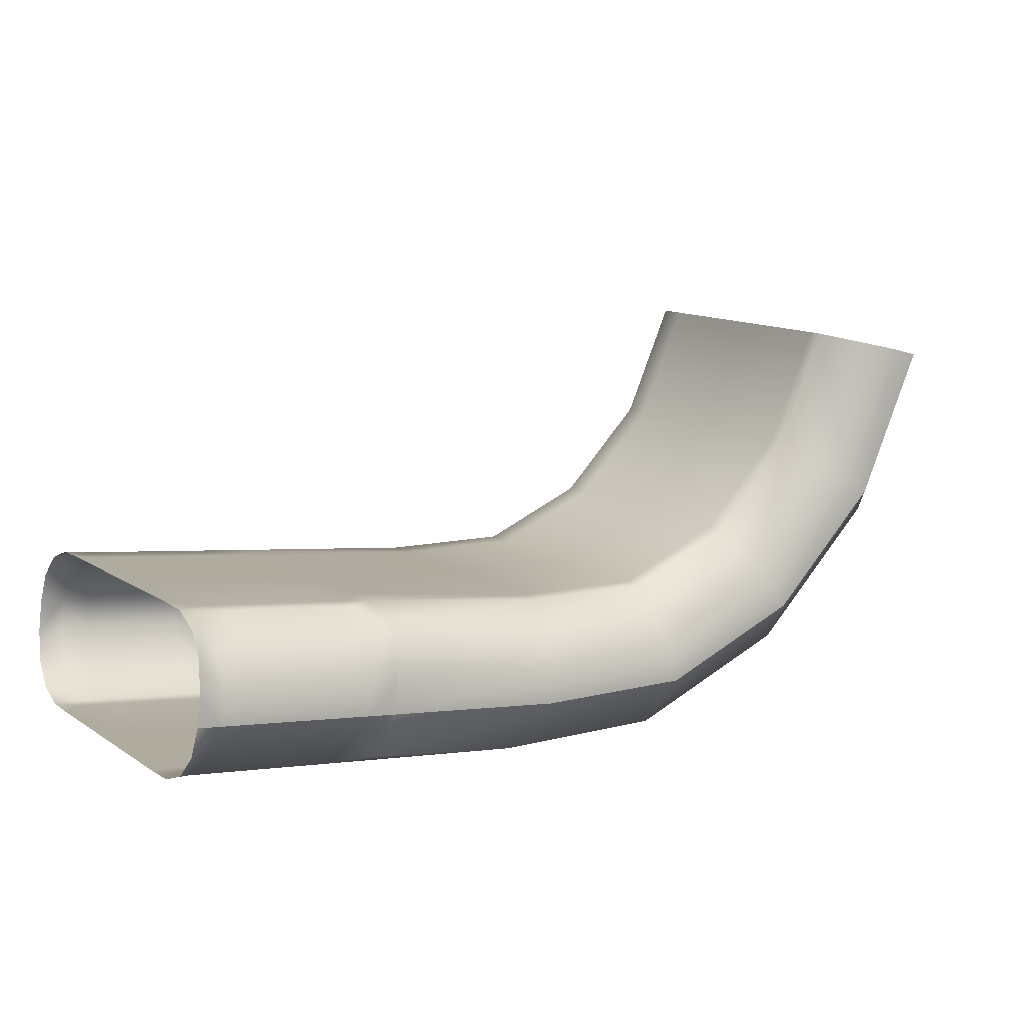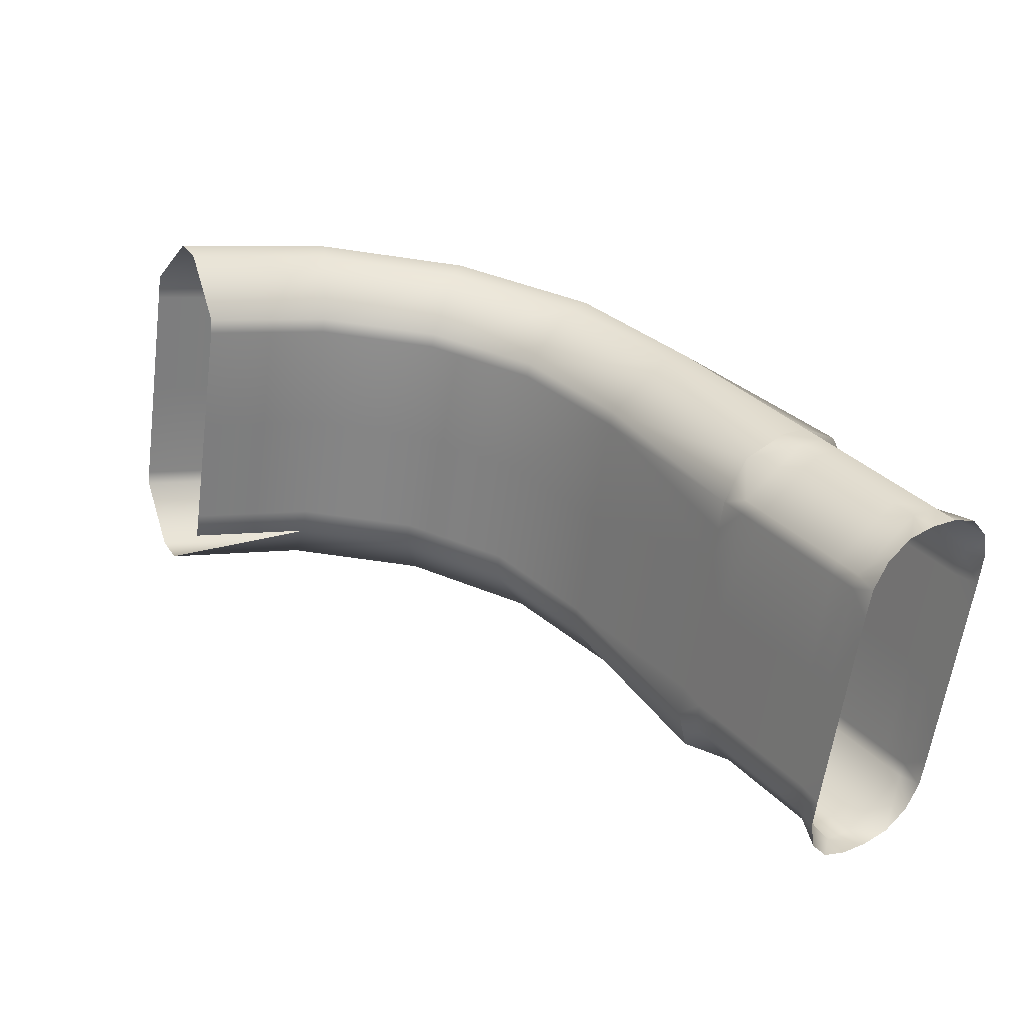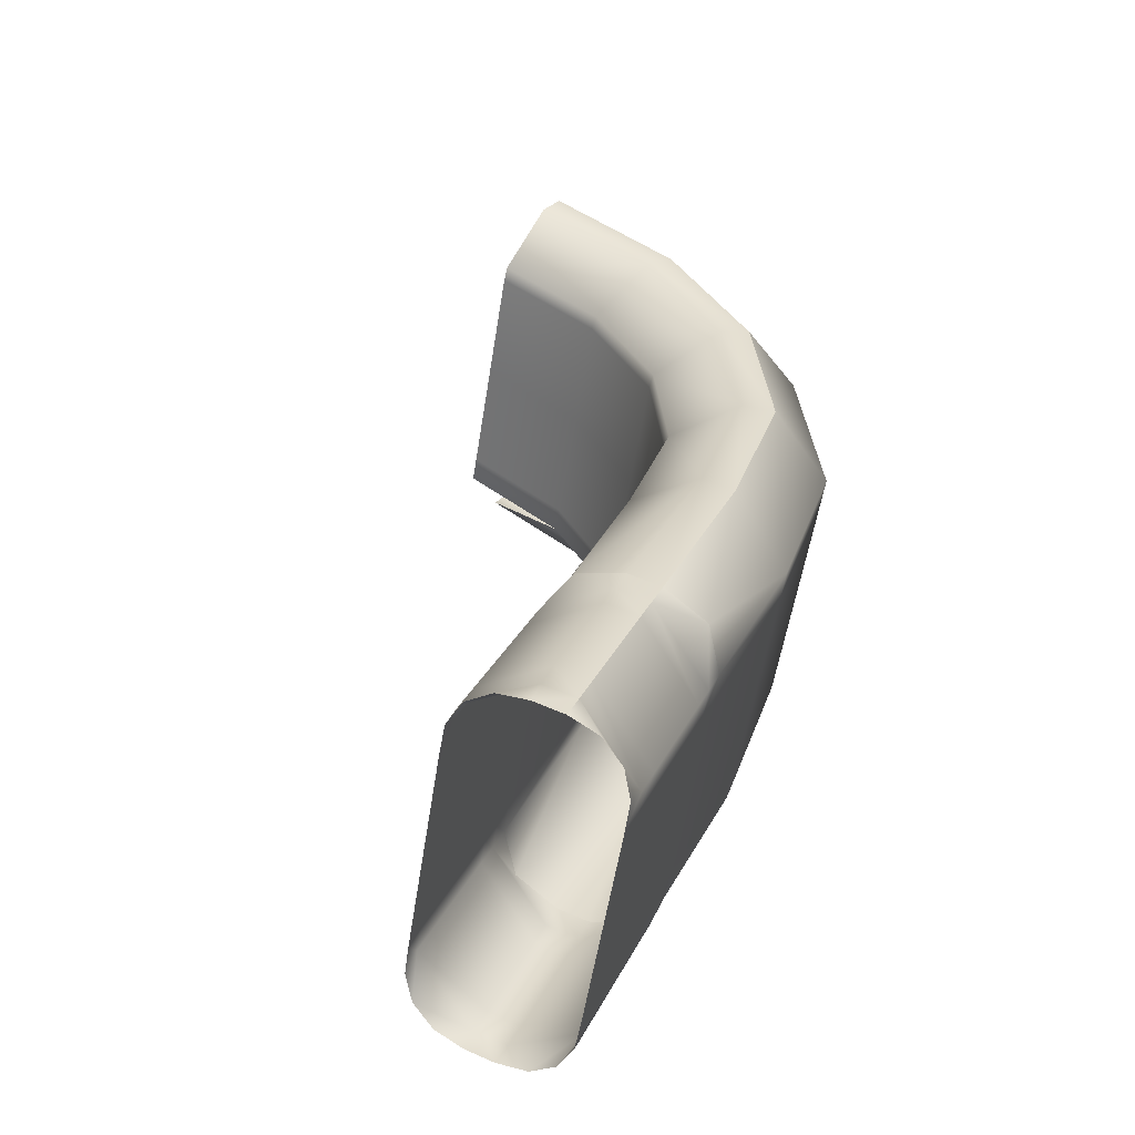
<metadata>
{"format":"obj","ext":"obj","renderer":"f3d","projection":"perspective","resolution":1024,"background":"white","views":[{"elev":0.4,"azim":-34.5,"up":"+Y"},{"elev":34.1,"azim":-126.5,"up":"+Z"},{"elev":30.6,"azim":-67.0,"up":"+Z"}]}
</metadata>
<code>
v 0.259 0.061 0.06221
v 0.2591 0.05496 0.06117
v 0.2541 0.05496 0.06117
v 0.2636 0.06099 0.06221
v 0.2543 0.04517 0.04731
v 0.254 0.061 0.06221
v 0.2635 0.07408 0.05506
v 0.2637 0.05496 0.06117
v 0.2592 0.04516 0.04731
v 0.2495 0.04615 0.05447
v 0.2588 0.07408 0.05506
v 0.2495 0.06057 0.06214
v 0.2683 0.07407 0.05505
v 0.2684 0.06099 0.06221
v 0.2543 0.04599 0.04251
v 0.2495 0.04506 0.04882
v 0.2495 0.04974 0.0589
v 0.2538 0.07408 0.05506
v 0.2495 0.05497 0.06117
v 0.2495 0.06635 0.06191
v 0.2683 0.07485 0.0524
v 0.2635 0.07485 0.0524
v 0.2685 0.05495 0.06117
v 0.2639 0.04516 0.04731
v 0.2592 0.04599 0.04251
v 0.2495 0.04587 0.04326
v 0.2588 0.07486 0.0524
v 0.2735 0.07484 0.0524
v 0.2735 0.07407 0.05505
v 0.2736 0.06098 0.06221
v 0.2543 0.0497 0.0209
v 0.2495 0.04684 0.0376
v 0.2538 0.07486 0.0524
v 0.2495 0.07132 0.05906
v 0.2683 0.07843 0.0315
v 0.2735 0.07843 0.0315
v 0.2635 0.07844 0.03151
v 0.2736 0.05494 0.06117
v 0.2686 0.04515 0.04731
v 0.2639 0.04598 0.04251
v 0.2592 0.04969 0.0209
v 0.2495 0.04781 0.03195
v 0.2495 0.0744 0.05422
v 0.2588 0.07844 0.03151
v 0.2782 0.07484 0.0524
v 0.2782 0.07842 0.0315
v 0.2782 0.07406 0.05505
v 0.2783 0.06097 0.06221
v 0.2543 0.05328 7e-06
v 0.2495 0.04878 0.02629
v 0.2495 0.07551 0.04864
v 0.2538 0.07845 0.03151
v 0.2683 0.08214 0.009898
v 0.2735 0.08214 0.009897
v 0.2782 0.08213 0.009896
v 0.2635 0.08215 0.009899
v 0.2783 0.05494 0.06117
v 0.2737 0.04514 0.0473
v 0.2686 0.04598 0.04251
v 0.2639 0.04969 0.0209
v 0.2592 0.05328 6e-06
v 0.2495 0.05168 0.009369
v 0.2495 0.04975 0.02064
v 0.2495 0.07647 0.04304
v 0.2588 0.08215 0.009899
v 0.2828 0.07483 0.0524
v 0.2828 0.07841 0.0315
v 0.2828 0.08212 0.009895
v 0.2828 0.07405 0.05505
v 0.2828 0.06097 0.0622
v 0.2543 0.05406 -0.002646
v 0.2495 0.05264 0.003776
v 0.2495 0.05071 0.015
v 0.2495 0.07743 0.03741
v 0.2538 0.08215 0.0099
v 0.2683 0.08296 0.0051
v 0.2735 0.08296 0.005099
v 0.2782 0.08295 0.005097
v 0.2828 0.08295 0.005096
v 0.2635 0.08297 0.0051
v 0.2828 0.05493 0.06117
v 0.2783 0.04514 0.0473
v 0.2737 0.04597 0.04251
v 0.2686 0.04968 0.0209
v 0.2639 0.05328 5e-06
v 0.2592 0.05406 -0.002647
v 0.2495 0.05374 -0.001799
v 0.2495 0.0784 0.03178
v 0.2495 0.08034 0.02046
v 0.2588 0.08297 0.005101
v 0.2877 0.07482 0.0524
v 0.2877 0.07685 0.04057
v 0.2877 0.07989 0.02283
v 0.2877 0.08294 0.005095
v 0.2877 0.06992 0.06017
v 0.2877 0.06096 0.0622
v 0.2541 0.06714 -0.009798
v 0.2495 0.05676 -0.006584
v 0.2495 0.07937 0.02612
v 0.2495 0.08131 0.0148
v 0.2538 0.08298 0.005101
v 0.2684 0.07317 -0.008765
v 0.2736 0.07316 -0.008766
v 0.2783 0.07315 -0.008767
v 0.2828 0.07314 -0.008769
v 0.2877 0.07584 0.04648
v 0.2877 0.07787 0.03466
v 0.2877 0.07888 0.02875
v 0.2877 0.08091 0.01692
v 0.2877 0.08192 0.01101
v 0.2877 0.08091 -0.003868
v 0.2636 0.07317 -0.008764
v 0.2877 0.05492 0.06116
v 0.2828 0.04512 0.0473
v 0.2783 0.04596 0.04251
v 0.2737 0.04967 0.0209
v 0.2686 0.05327 4e-06
v 0.2639 0.05405 -0.002648
v 0.2495 0.06164 -0.009455
v 0.2591 0.06714 -0.009799
v 0.2495 0.08228 0.009145
v 0.259 0.07318 -0.008763
v 0.322 0.07402 0.05505
v 0.322 0.0748 0.05239
v 0.322 0.07838 0.0315
v 0.322 0.08209 0.00989
v 0.322 0.08292 0.005091
v 0.322 0.06093 0.0622
v 0.2877 0.04714 0.05626
v 0.2495 0.0675 -0.009755
v 0.254 0.07318 -0.008763
v 0.2495 0.08308 0.003578
v 0.2736 0.06712 -0.009802
v 0.2685 0.06713 -0.009801
v 0.2783 0.06711 -0.009803
v 0.2828 0.0671 -0.009805
v 0.2877 0.07313 -0.00877
v 0.322 0.07311 -0.008774
v 0.2637 0.06713 -0.0098
v 0.3219 0.05489 0.06116
v 0.2877 0.04511 0.0473
v 0.2828 0.04595 0.0425
v 0.2783 0.04967 0.0209
v 0.2737 0.05326 3e-06
v 0.2686 0.05405 -0.002649
v 0.2495 0.08199 -0.002071
v 0.3467 0.0761 0.0554
v 0.3466 0.07687 0.05275
v 0.3466 0.08045 0.03185
v 0.3466 0.08416 0.01025
v 0.3466 0.08498 0.005446
v 0.35 0.07565 -0.008338
v 0.35 0.06348 0.06263
v 0.3219 0.04509 0.0473
v 0.2495 0.07317 -0.008764
v 0.2495 0.0784 -0.006496
v 0.2737 0.05404 -0.00265
v 0.2783 0.05403 -0.002652
v 0.2828 0.05402 -0.002653
v 0.2877 0.06709 -0.009807
v 0.3517 0.06986 -0.009333
v 0.3517 0.05768 0.06164
v 0.2877 0.04613 0.04139
v 0.3219 0.04591 0.0425
v 0.2828 0.04966 0.0209
v 0.2783 0.05325 1e-06
v 0.2877 0.05813 -0.007776
v 0.3219 0.06707 -0.00981
v 0.3661 0.08664 0.05721
v 0.3659 0.08735 0.05455
v 0.3659 0.09094 0.03365
v 0.3659 0.09464 0.01204
v 0.3659 0.09547 0.007245
v 0.3736 0.08842 -0.006147
v 0.3775 0.08379 -0.006942
v 0.3736 0.07624 0.06482
v 0.355 0.04835 0.04786
v 0.2877 0.04714 0.03547
v 0.2877 0.04816 0.02956
v 0.2828 0.05324 -0
v 0.2877 0.05323 -2e-06
v 0.355 0.05723 -0.002103
v 0.385 0.07339 0.00067
v 0.3775 0.07161 0.06403
v 0.355 0.04917 0.04306
v 0.2877 0.04917 0.02365
v 0.3219 0.05398 -0.002659
v 0.3805 0.1045 0.06028
v 0.3803 0.1051 0.0576
v 0.3803 0.1087 0.0367
v 0.3803 0.1124 0.01509
v 0.3803 0.1132 0.01029
v 0.3908 0.1097 -0.002503
v 0.3962 0.1068 -0.002995
v 0.4065 0.09977 0.005196
v 0.3908 0.09748 0.06847
v 0.3852 0.06457 0.05064
v 0.3219 0.04962 0.02089
v 0.2877 0.0512 0.01182
v 0.2877 0.05019 0.01774
v 0.2877 0.05221 0.00591
v 0.3219 0.05321 -6e-06
v 0.355 0.05647 0.000553
v 0.3852 0.07268 0.003335
v 0.4068 0.09915 0.007877
v 0.3962 0.09462 0.06798
v 0.355 0.05288 0.02145
v 0.3852 0.06539 0.04584
v 0.3877 0.1269 0.06412
v 0.3874 0.1274 0.06141
v 0.3874 0.131 0.04052
v 0.3874 0.1347 0.01891
v 0.3874 0.1355 0.01411
v 0.3993 0.1359 0.002003
v 0.4054 0.1351 0.001862
v 0.417 0.132 0.01072
v 0.4173 0.1315 0.01342
v 0.3993 0.1237 0.07297
v 0.4068 0.09104 0.05518
v 0.3852 0.0691 0.02423
v 0.4068 0.09557 0.02877
v 0.4173 0.1279 0.03432
v 0.4054 0.1229 0.07283
v 0.4068 0.09186 0.05038
v 0.4173 0.1234 0.06072
v 0.4173 0.1242 0.05593
f 1 2 3
f 3 2 1
f 1 4 2
f 2 4 1
f 2 5 3
f 3 5 2
f 6 1 3
f 3 1 6
f 7 4 1
f 1 4 7
f 4 8 2
f 2 8 4
f 9 5 2
f 2 5 9
f 5 10 3
f 3 10 5
f 11 1 6
f 6 1 11
f 6 3 12
f 12 3 6
f 7 13 4
f 4 13 7
f 11 7 1
f 1 7 11
f 4 14 8
f 8 14 4
f 8 9 2
f 2 9 8
f 9 15 5
f 5 15 9
f 5 16 10
f 10 16 5
f 3 10 17
f 17 10 3
f 18 11 6
f 6 11 18
f 12 3 19
f 19 3 12
f 20 6 12
f 12 6 20
f 13 7 21
f 21 7 13
f 13 14 4
f 4 14 13
f 7 11 22
f 22 11 7
f 14 23 8
f 8 23 14
f 24 9 8
f 8 9 24
f 25 15 9
f 9 15 25
f 15 26 5
f 5 26 15
f 5 26 16
f 16 26 5
f 19 3 17
f 17 3 19
f 11 18 27
f 27 18 11
f 18 6 20
f 20 6 18
f 21 7 22
f 22 7 21
f 28 13 21
f 21 13 28
f 13 29 14
f 14 29 13
f 22 11 27
f 27 11 22
f 14 30 23
f 23 30 14
f 23 24 8
f 8 24 23
f 24 25 9
f 9 25 24
f 25 31 15
f 15 31 25
f 15 32 26
f 26 32 15
f 27 18 33
f 33 18 27
f 18 20 34
f 34 20 18
f 21 22 35
f 35 22 21
f 29 13 28
f 28 13 29
f 28 21 36
f 36 21 28
f 29 30 14
f 14 30 29
f 22 27 37
f 37 27 22
f 30 38 23
f 23 38 30
f 39 24 23
f 23 24 39
f 40 25 24
f 24 25 40
f 41 31 25
f 25 31 41
f 31 42 15
f 15 42 31
f 15 42 32
f 32 42 15
f 18 43 33
f 33 43 18
f 27 33 44
f 44 33 27
f 18 34 43
f 43 34 18
f 35 22 37
f 37 22 35
f 36 21 35
f 35 21 36
f 45 29 28
f 28 29 45
f 46 28 36
f 36 28 46
f 29 47 30
f 30 47 29
f 37 27 44
f 44 27 37
f 30 48 38
f 38 48 30
f 38 39 23
f 23 39 38
f 39 40 24
f 24 40 39
f 40 41 25
f 25 41 40
f 41 49 31
f 31 49 41
f 31 50 42
f 42 50 31
f 33 43 51
f 51 43 33
f 44 33 52
f 52 33 44
f 35 37 53
f 53 37 35
f 36 35 54
f 54 35 36
f 47 29 45
f 45 29 47
f 45 28 46
f 46 28 45
f 46 36 55
f 55 36 46
f 47 48 30
f 30 48 47
f 37 44 56
f 56 44 37
f 48 57 38
f 38 57 48
f 58 39 38
f 38 39 58
f 59 40 39
f 39 40 59
f 60 41 40
f 40 41 60
f 61 49 41
f 41 49 61
f 49 62 31
f 31 62 49
f 31 63 50
f 50 63 31
f 33 51 64
f 64 51 33
f 33 64 52
f 52 64 33
f 44 52 65
f 65 52 44
f 53 37 56
f 56 37 53
f 54 35 53
f 53 35 54
f 55 36 54
f 54 36 55
f 66 47 45
f 45 47 66
f 67 45 46
f 46 45 67
f 68 46 55
f 55 46 68
f 47 69 48
f 48 69 47
f 56 44 65
f 65 44 56
f 48 70 57
f 57 70 48
f 57 58 38
f 38 58 57
f 58 59 39
f 39 59 58
f 59 60 40
f 40 60 59
f 60 61 41
f 41 61 60
f 61 71 49
f 49 71 61
f 49 72 62
f 62 72 49
f 31 62 73
f 73 62 31
f 31 73 63
f 63 73 31
f 52 64 74
f 74 64 52
f 65 52 75
f 75 52 65
f 53 56 76
f 76 56 53
f 54 53 77
f 77 53 54
f 55 54 78
f 78 54 55
f 66 69 47
f 47 69 66
f 66 45 67
f 67 45 66
f 67 46 68
f 68 46 67
f 68 55 79
f 79 55 68
f 69 70 48
f 48 70 69
f 56 65 80
f 80 65 56
f 70 81 57
f 57 81 70
f 82 58 57
f 57 58 82
f 83 59 58
f 58 59 83
f 84 60 59
f 59 60 84
f 85 61 60
f 60 61 85
f 61 86 71
f 71 86 61
f 49 71 87
f 87 71 49
f 49 87 72
f 72 87 49
f 52 74 88
f 88 74 52
f 52 89 75
f 75 89 52
f 65 75 90
f 90 75 65
f 76 56 80
f 80 56 76
f 77 53 76
f 76 53 77
f 78 54 77
f 77 54 78
f 79 55 78
f 78 55 79
f 91 69 66
f 66 69 91
f 92 66 67
f 67 66 92
f 93 67 68
f 68 67 93
f 94 68 79
f 79 68 94
f 69 95 70
f 70 95 69
f 80 65 90
f 90 65 80
f 70 96 81
f 81 96 70
f 81 82 57
f 57 82 81
f 82 83 58
f 58 83 82
f 83 84 59
f 59 84 83
f 84 85 60
f 60 85 84
f 85 86 61
f 61 86 85
f 97 71 86
f 86 71 97
f 71 98 87
f 87 98 71
f 52 88 99
f 99 88 52
f 52 99 89
f 89 99 52
f 75 89 100
f 100 89 75
f 90 75 101
f 101 75 90
f 102 76 80
f 80 76 102
f 103 77 76
f 76 77 103
f 104 78 77
f 77 78 104
f 79 78 105
f 105 78 79
f 95 69 91
f 91 69 95
f 91 66 106
f 106 66 91
f 106 66 92
f 92 66 106
f 92 67 107
f 107 67 92
f 108 67 93
f 93 67 108
f 93 68 109
f 109 68 93
f 110 68 94
f 94 68 110
f 94 79 111
f 111 79 94
f 95 96 70
f 70 96 95
f 112 80 90
f 90 80 112
f 96 113 81
f 81 113 96
f 81 114 82
f 82 114 81
f 115 83 82
f 82 83 115
f 116 84 83
f 83 84 116
f 117 85 84
f 84 85 117
f 85 118 86
f 86 118 85
f 97 119 71
f 71 119 97
f 97 86 120
f 120 86 97
f 119 98 71
f 71 98 119
f 75 100 121
f 121 100 75
f 75 121 101
f 101 121 75
f 122 90 101
f 101 90 122
f 103 76 102
f 102 76 103
f 102 80 112
f 112 80 102
f 104 77 103
f 103 77 104
f 105 78 104
f 104 78 105
f 111 79 105
f 105 79 111
f 123 95 91
f 91 95 123
f 124 91 106
f 106 91 124
f 124 106 92
f 92 106 124
f 107 67 108
f 108 67 107
f 125 92 107
f 107 92 125
f 125 108 93
f 93 108 125
f 109 68 110
f 110 68 109
f 126 93 109
f 109 93 126
f 126 110 94
f 94 110 126
f 127 94 111
f 111 94 127
f 95 128 96
f 96 128 95
f 112 90 122
f 122 90 112
f 96 128 113
f 113 128 96
f 81 113 129
f 129 113 81
f 129 114 81
f 81 114 129
f 114 115 82
f 82 115 114
f 115 116 83
f 83 116 115
f 116 117 84
f 84 117 116
f 117 118 85
f 85 118 117
f 120 86 118
f 118 86 120
f 130 119 97
f 97 119 130
f 131 97 120
f 120 97 131
f 101 121 132
f 132 121 101
f 122 101 131
f 131 101 122
f 102 133 103
f 103 133 102
f 112 134 102
f 102 134 112
f 103 135 104
f 104 135 103
f 104 136 105
f 105 136 104
f 111 105 137
f 137 105 111
f 123 128 95
f 95 128 123
f 124 123 91
f 91 123 124
f 124 92 125
f 125 92 124
f 125 107 108
f 108 107 125
f 125 93 126
f 126 93 125
f 126 109 110
f 110 109 126
f 126 94 127
f 127 94 126
f 127 111 138
f 138 111 127
f 122 139 112
f 112 139 122
f 128 140 113
f 113 140 128
f 113 140 129
f 129 140 113
f 141 114 129
f 129 114 141
f 142 115 114
f 114 115 142
f 143 116 115
f 115 116 143
f 144 117 116
f 116 117 144
f 117 145 118
f 118 145 117
f 120 118 139
f 139 118 120
f 131 130 97
f 97 130 131
f 131 120 122
f 122 120 131
f 101 132 146
f 146 132 101
f 131 101 146
f 146 101 131
f 102 134 133
f 133 134 102
f 103 133 135
f 135 133 103
f 112 139 134
f 134 139 112
f 104 135 136
f 136 135 104
f 105 136 137
f 137 136 105
f 111 137 138
f 138 137 111
f 147 128 123
f 123 128 147
f 148 123 124
f 124 123 148
f 149 124 125
f 125 124 149
f 150 125 126
f 126 125 150
f 151 126 127
f 127 126 151
f 152 127 138
f 138 127 152
f 122 120 139
f 139 120 122
f 153 140 128
f 128 140 153
f 140 154 129
f 129 154 140
f 141 142 114
f 114 142 141
f 154 141 129
f 129 141 154
f 142 143 115
f 115 143 142
f 143 144 116
f 116 144 143
f 144 145 117
f 117 145 144
f 139 118 145
f 145 118 139
f 131 155 130
f 130 155 131
f 131 146 156
f 156 146 131
f 134 157 133
f 133 157 134
f 133 158 135
f 135 158 133
f 139 145 134
f 134 145 139
f 135 159 136
f 136 159 135
f 137 136 160
f 160 136 137
f 137 160 138
f 138 160 137
f 147 153 128
f 128 153 147
f 147 123 148
f 148 123 147
f 148 124 149
f 149 124 148
f 149 125 150
f 150 125 149
f 150 126 151
f 151 126 150
f 152 151 127
f 127 151 152
f 152 138 161
f 161 138 152
f 153 162 140
f 140 162 153
f 162 154 140
f 140 154 162
f 163 142 141
f 141 142 163
f 164 141 154
f 154 141 164
f 165 143 142
f 142 143 165
f 166 144 143
f 143 144 166
f 144 157 145
f 145 157 144
f 156 155 131
f 131 155 156
f 134 145 157
f 157 145 134
f 133 157 158
f 158 157 133
f 135 158 159
f 159 158 135
f 136 159 167
f 167 159 136
f 136 167 160
f 160 167 136
f 138 160 168
f 168 160 138
f 169 153 147
f 147 153 169
f 170 147 148
f 148 147 170
f 171 148 149
f 149 148 171
f 172 149 150
f 150 149 172
f 173 150 151
f 151 150 173
f 174 151 152
f 152 151 174
f 138 168 161
f 161 168 138
f 175 152 161
f 161 152 175
f 176 162 153
f 153 162 176
f 177 154 162
f 162 154 177
f 178 142 163
f 163 142 178
f 164 163 141
f 141 163 164
f 177 164 154
f 154 164 177
f 165 166 143
f 143 166 165
f 179 165 142
f 142 165 179
f 166 157 144
f 144 157 166
f 166 158 157
f 157 158 166
f 159 158 180
f 180 158 159
f 167 159 181
f 181 159 167
f 160 167 168
f 168 167 160
f 169 176 153
f 153 176 169
f 169 147 170
f 170 147 169
f 170 148 171
f 171 148 170
f 171 149 172
f 172 149 171
f 172 150 173
f 173 150 172
f 174 173 151
f 151 173 174
f 174 152 175
f 175 152 174
f 161 168 182
f 182 168 161
f 175 161 183
f 183 161 175
f 176 184 162
f 162 184 176
f 184 177 162
f 162 177 184
f 179 142 178
f 178 142 179
f 164 178 163
f 163 178 164
f 185 164 177
f 177 164 185
f 180 166 165
f 165 166 180
f 186 165 179
f 179 165 186
f 180 158 166
f 166 158 180
f 181 159 180
f 180 159 181
f 187 167 181
f 181 167 187
f 168 167 187
f 187 167 168
f 188 176 169
f 169 176 188
f 170 189 169
f 169 189 170
f 171 190 170
f 170 190 171
f 172 191 171
f 171 191 172
f 173 192 172
f 172 192 173
f 193 173 174
f 174 173 193
f 194 174 175
f 175 174 194
f 168 187 182
f 182 187 168
f 183 161 182
f 182 161 183
f 195 175 183
f 183 175 195
f 196 184 176
f 176 184 196
f 197 177 184
f 184 177 197
f 164 179 178
f 178 179 164
f 185 198 164
f 164 198 185
f 197 185 177
f 177 185 197
f 199 180 165
f 165 180 199
f 200 165 186
f 186 165 200
f 198 186 179
f 179 186 198
f 181 180 201
f 201 180 181
f 187 181 202
f 202 181 187
f 188 196 176
f 176 196 188
f 169 189 188
f 188 189 169
f 190 189 170
f 170 189 190
f 191 190 171
f 171 190 191
f 192 191 172
f 172 191 192
f 192 173 193
f 193 173 192
f 193 174 194
f 194 174 193
f 194 175 195
f 195 175 194
f 203 182 187
f 187 182 203
f 204 183 182
f 182 183 204
f 183 205 195
f 195 205 183
f 196 206 184
f 184 206 196
f 206 197 184
f 184 197 206
f 198 179 164
f 164 179 198
f 207 198 185
f 185 198 207
f 208 185 197
f 197 185 208
f 201 180 199
f 199 180 201
f 199 165 200
f 200 165 199
f 198 200 186
f 186 200 198
f 202 181 201
f 201 181 202
f 203 187 202
f 202 187 203
f 209 196 188
f 188 196 209
f 189 210 188
f 188 210 189
f 190 211 189
f 189 211 190
f 191 212 190
f 190 212 191
f 192 213 191
f 191 213 192
f 193 214 192
f 192 214 193
f 215 193 194
f 194 193 215
f 216 194 195
f 195 194 216
f 204 182 203
f 203 182 204
f 183 204 205
f 205 204 183
f 195 205 217
f 217 205 195
f 218 206 196
f 196 206 218
f 206 219 197
f 197 219 206
f 207 202 198
f 198 202 207
f 208 207 185
f 185 207 208
f 208 197 219
f 219 197 208
f 202 201 199
f 199 201 202
f 198 199 200
f 200 199 198
f 203 202 207
f 207 202 203
f 209 218 196
f 196 218 209
f 188 210 209
f 209 210 188
f 211 210 189
f 189 210 211
f 212 211 190
f 190 211 212
f 213 212 191
f 191 212 213
f 214 193 215
f 215 193 214
f 215 194 216
f 216 194 215
f 195 217 216
f 216 217 195
f 204 203 220
f 220 203 204
f 204 221 205
f 205 221 204
f 205 222 217
f 217 222 205
f 218 223 206
f 206 223 218
f 219 206 223
f 223 206 219
f 202 199 198
f 198 199 202
f 220 207 208
f 208 207 220
f 208 219 224
f 224 219 208
f 220 203 207
f 207 203 220
f 204 220 221
f 221 220 204
f 205 221 222
f 222 221 205
f 219 223 225
f 225 223 219
f 220 208 224
f 224 208 220
f 224 219 225
f 225 219 224
f 220 224 221
f 221 224 220
f 221 226 222
f 222 226 221
f 224 225 226
f 226 225 224
f 221 224 226
f 226 224 221

</code>
